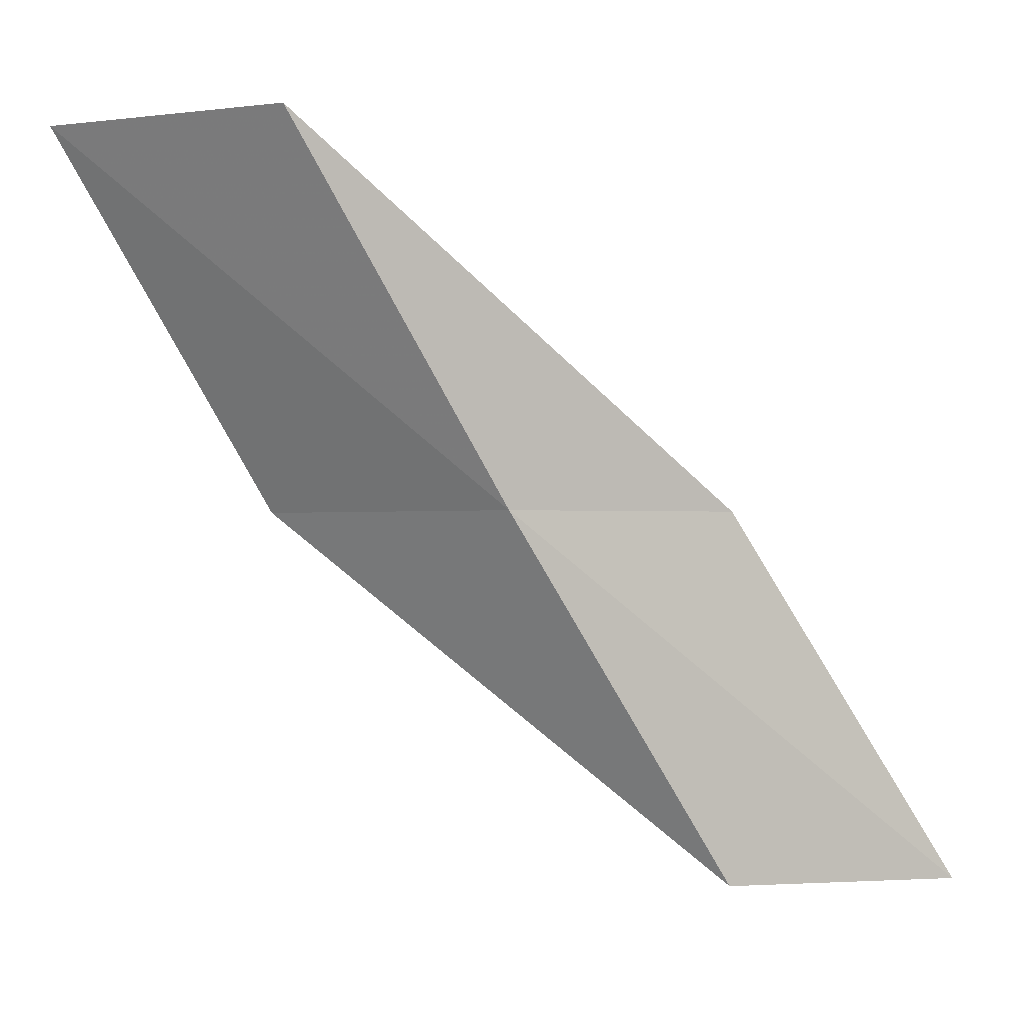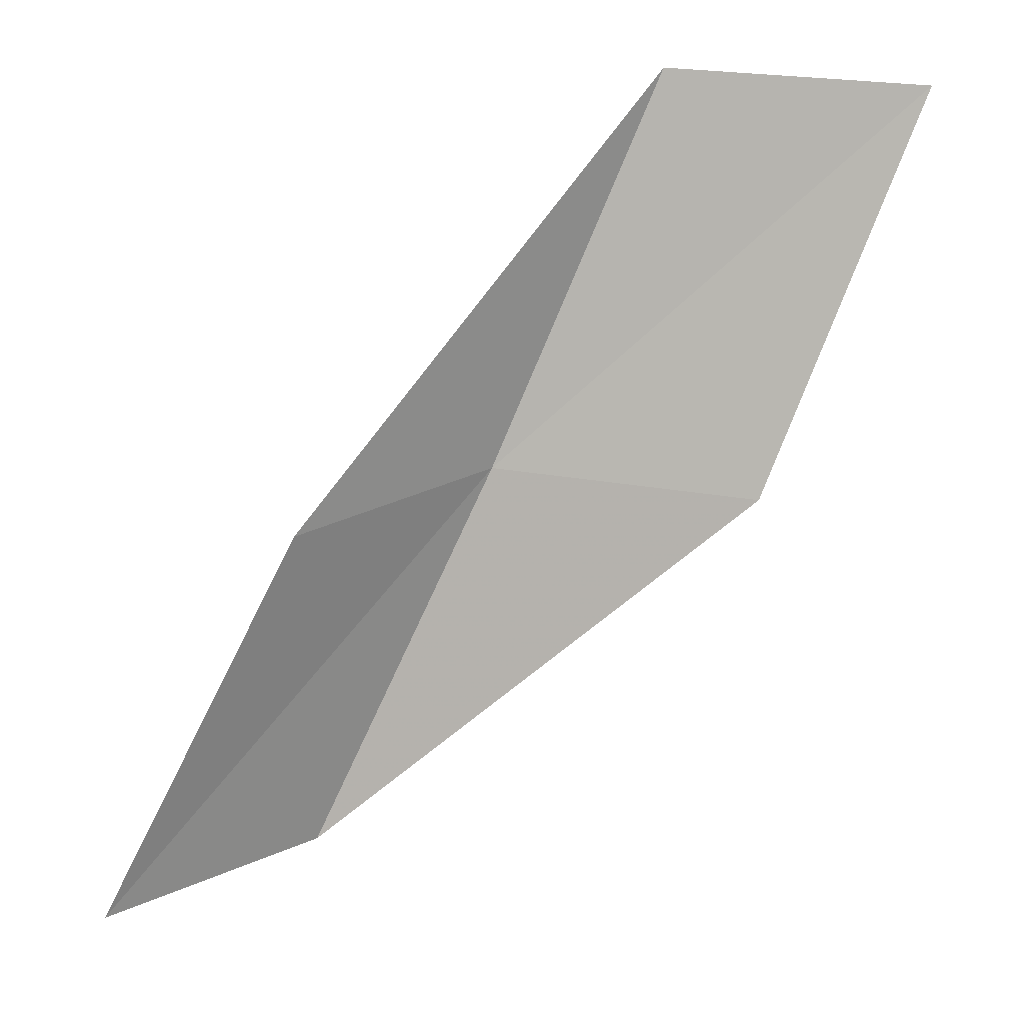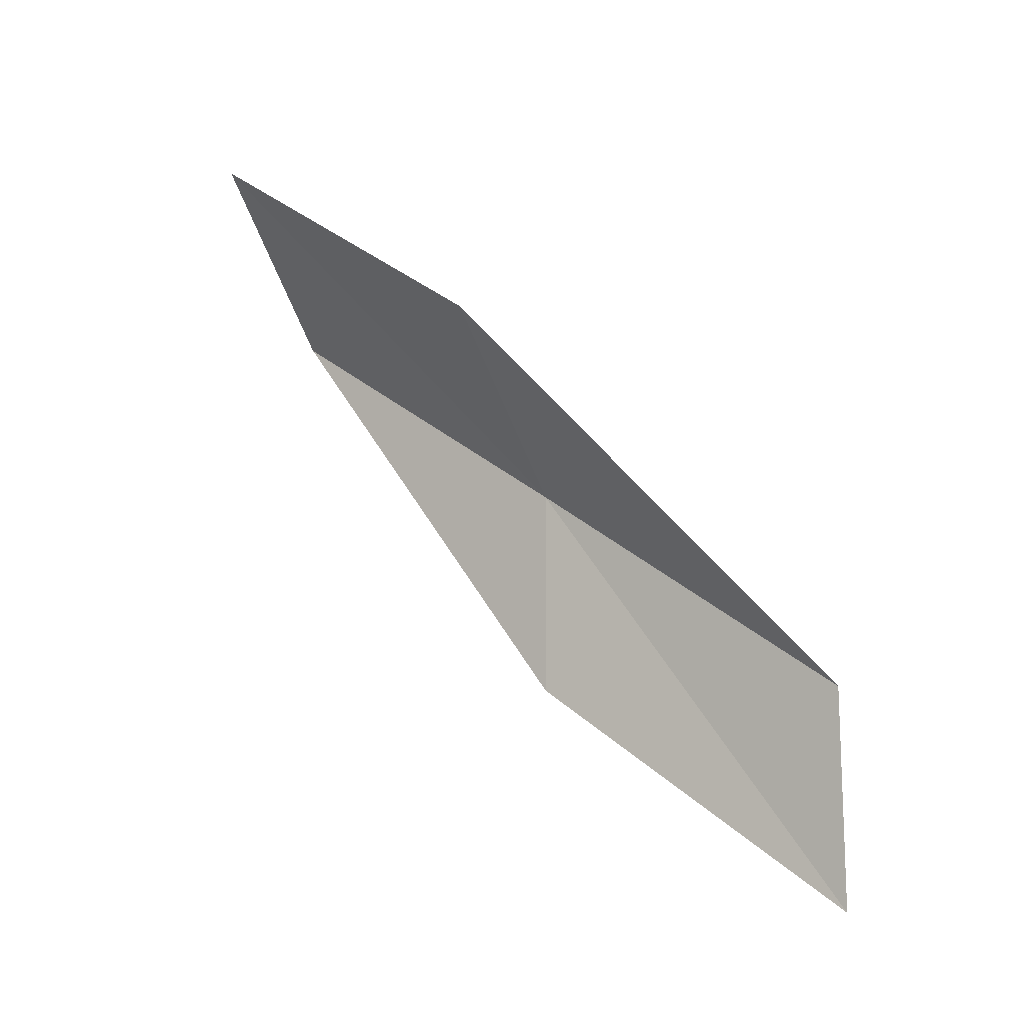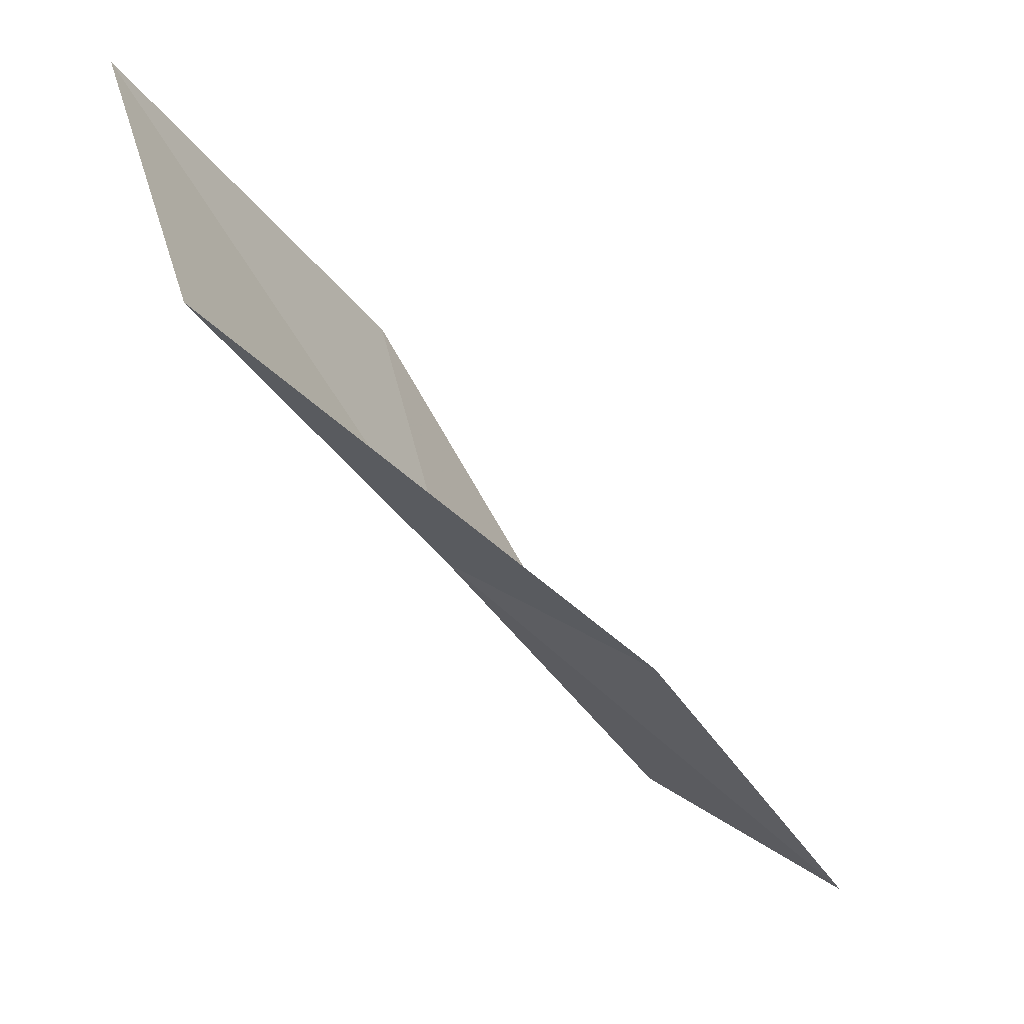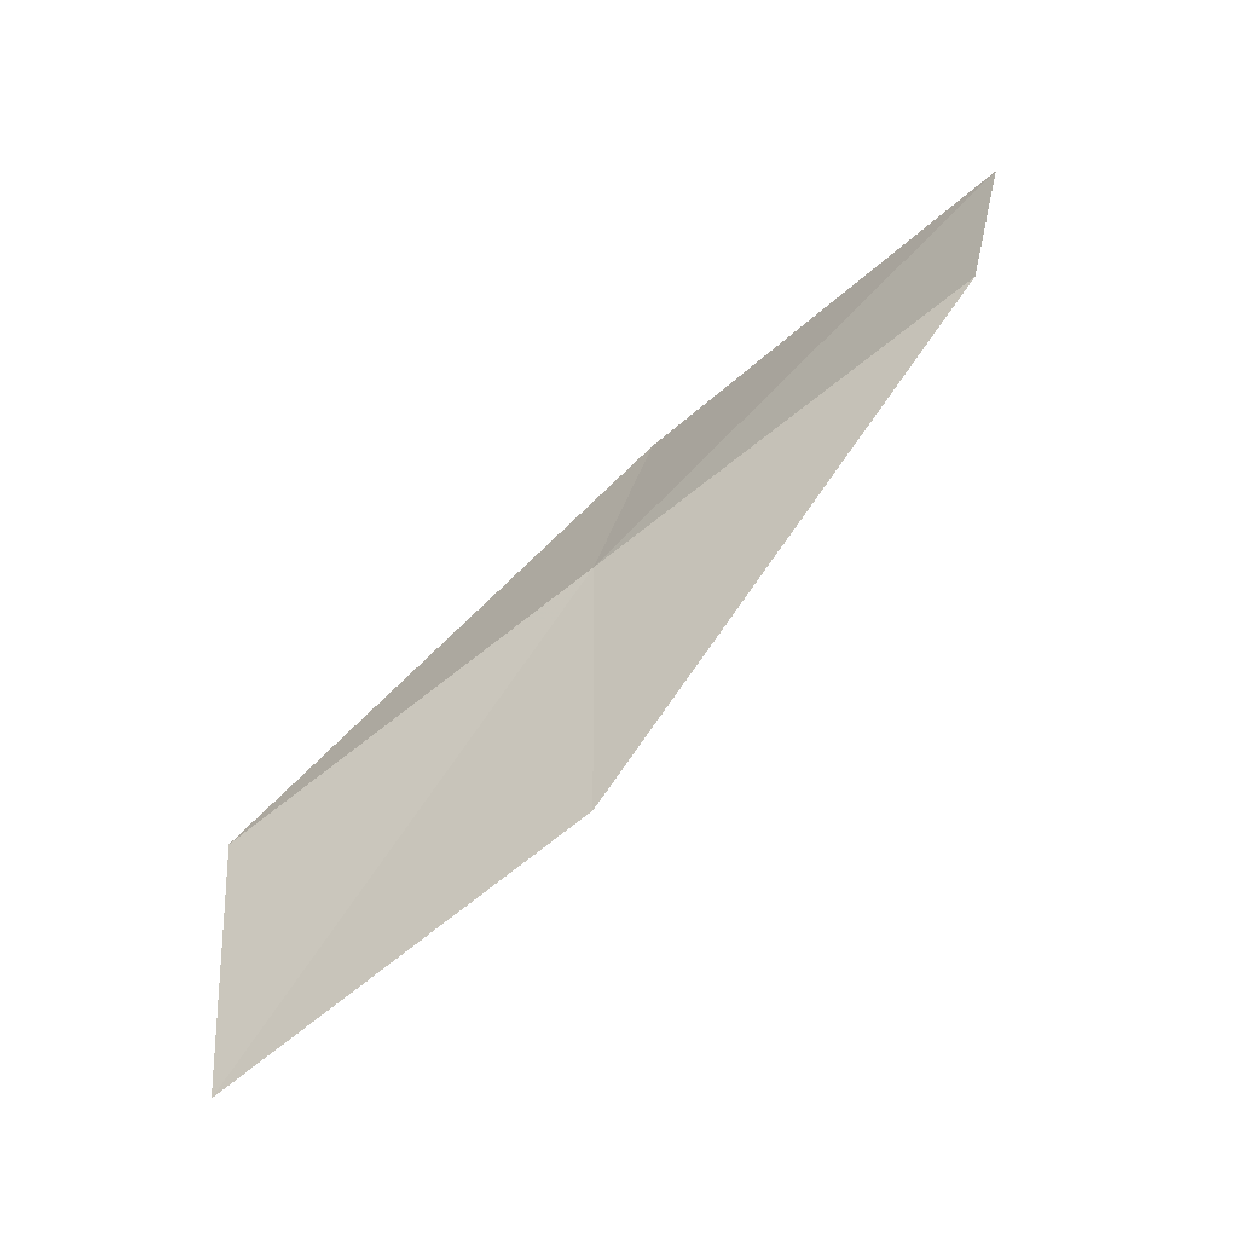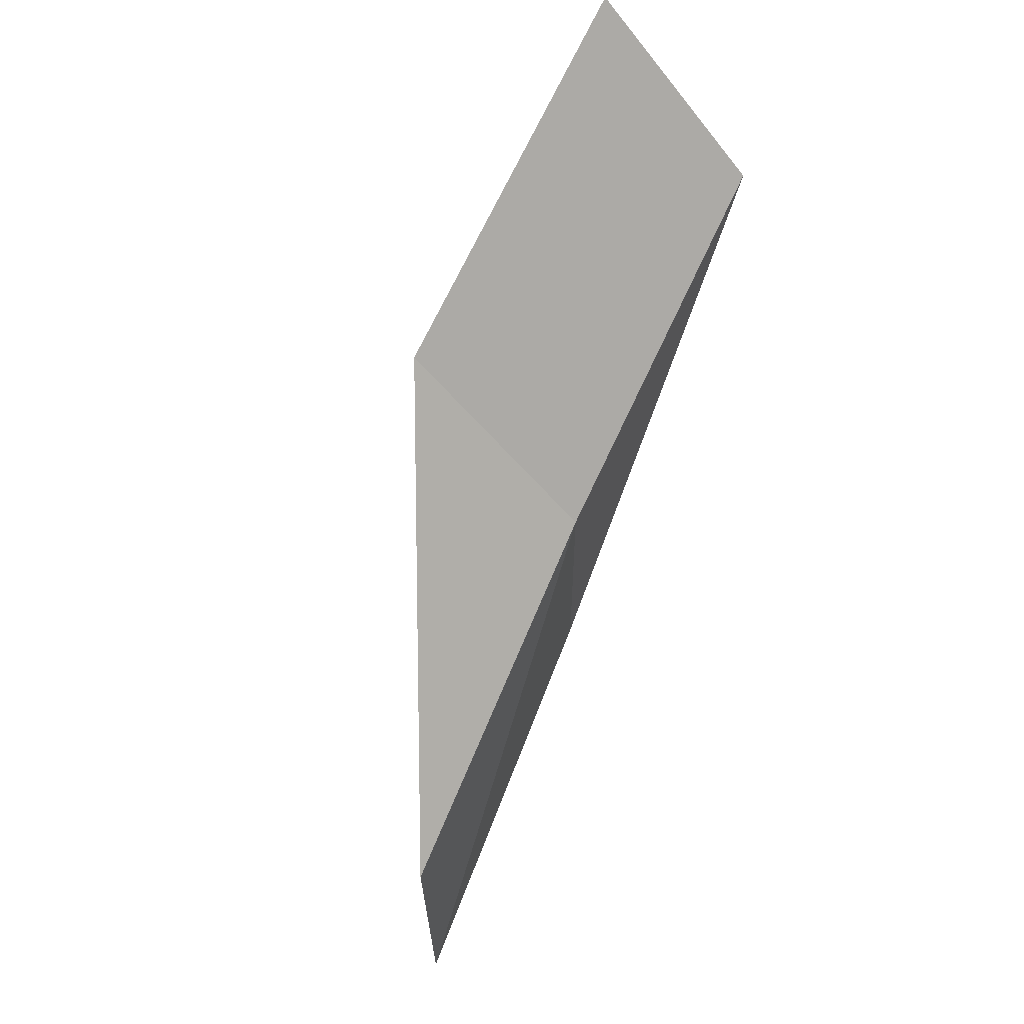
<metadata>
{"format":"obj","ext":"obj","renderer":"f3d","projection":"perspective","resolution":1024,"background":"white","views":[{"elev":-1.2,"azim":-107.0,"up":"+Z"},{"elev":33.4,"azim":57.0,"up":"+Z"},{"elev":-8.0,"azim":120.2,"up":"+Y"},{"elev":64.8,"azim":-60.8,"up":"+Z"},{"elev":-16.6,"azim":-72.7,"up":"+Y"},{"elev":54.6,"azim":-155.0,"up":"+Y"}]}
</metadata>
<code>
v 36.44 -24.07 65.53
v 36.44 -26.86 65.53
v 35.99 -21.31 70.03
v 38.16 -18.97 70.03
v 38.82 -21.74 65.53
v 36.56 -29.83 61.02
v 36.69 -26.92 61.02
f 1 3 2
f 1 5 4
f 1 4 3
f 1 6 7
f 1 2 6
f 1 7 5

</code>
